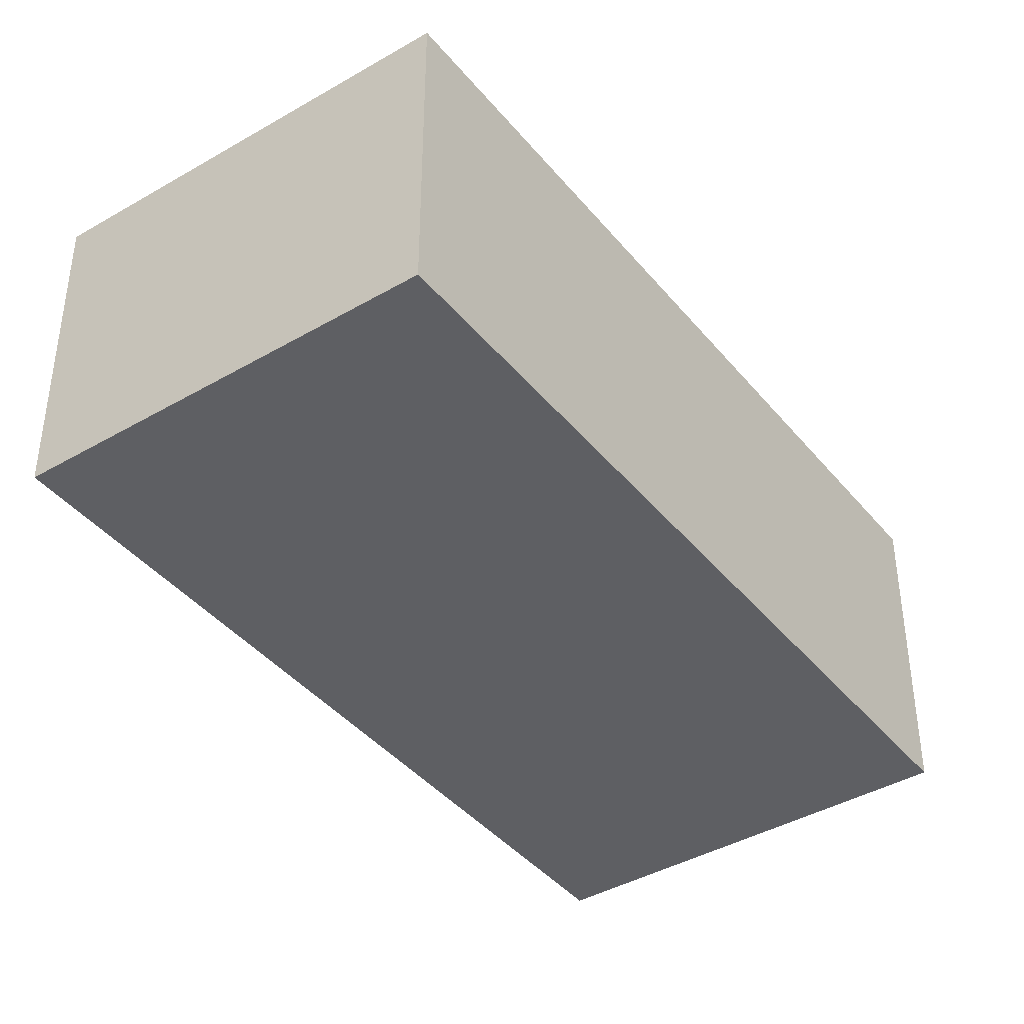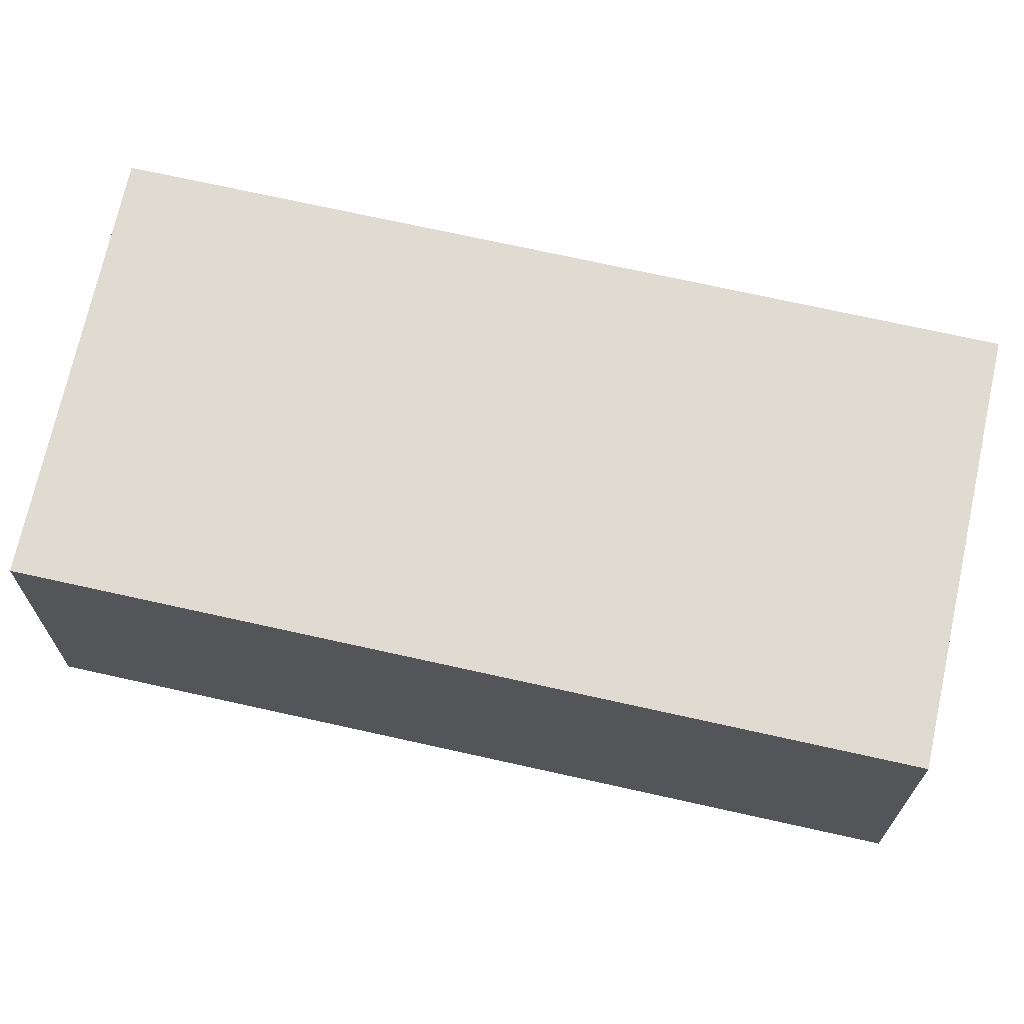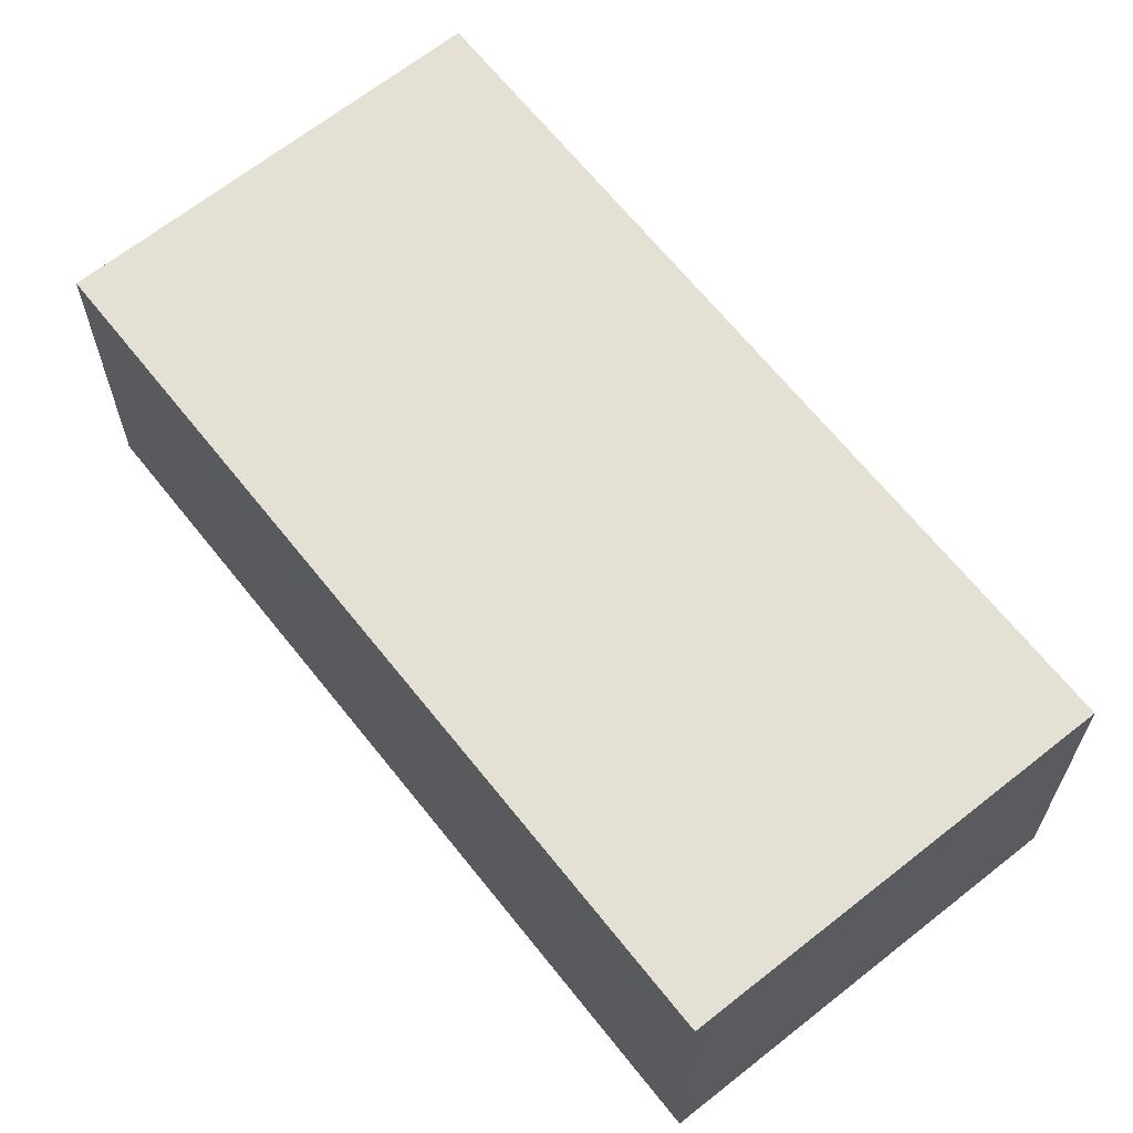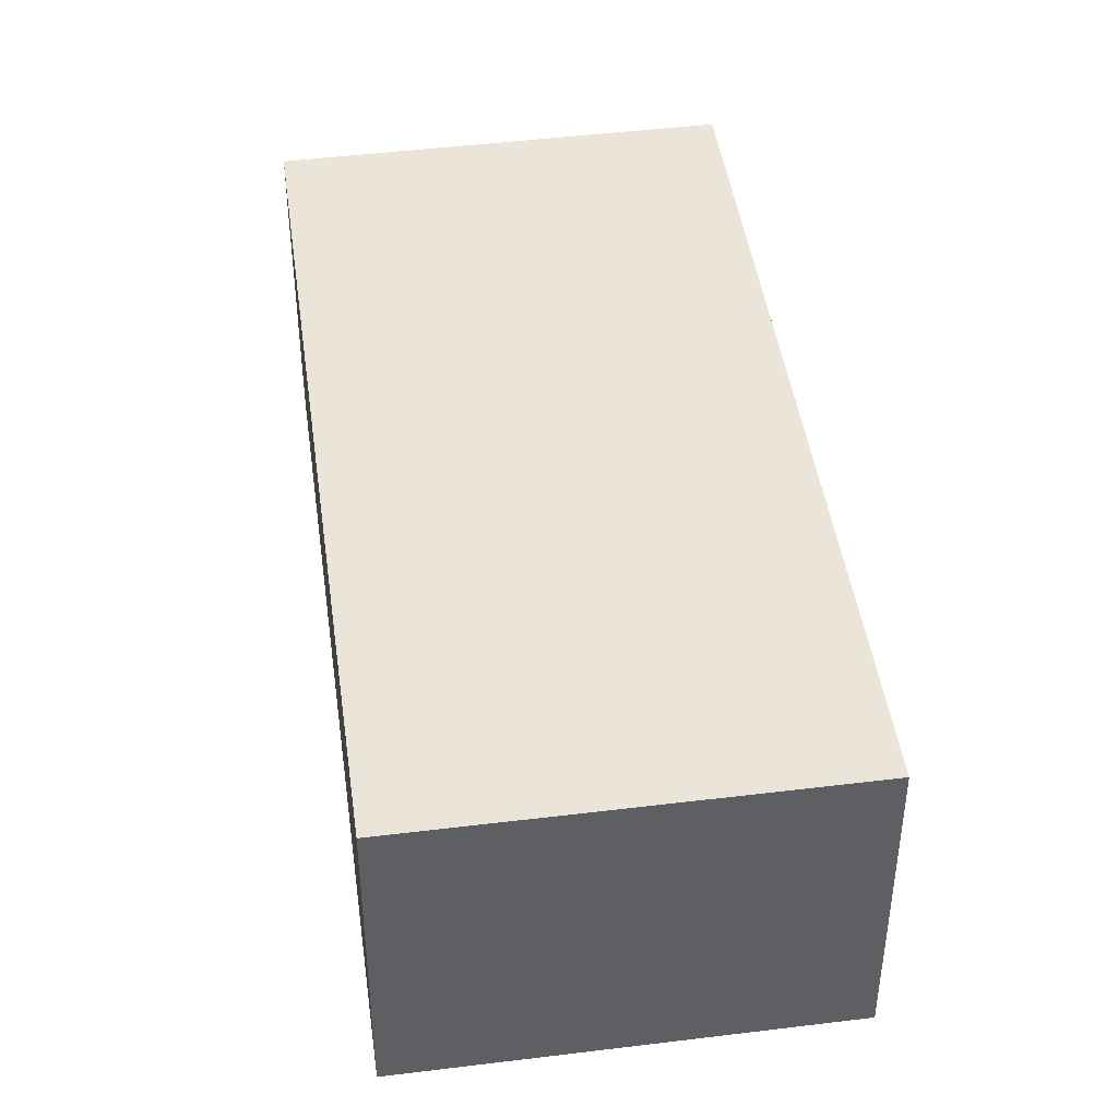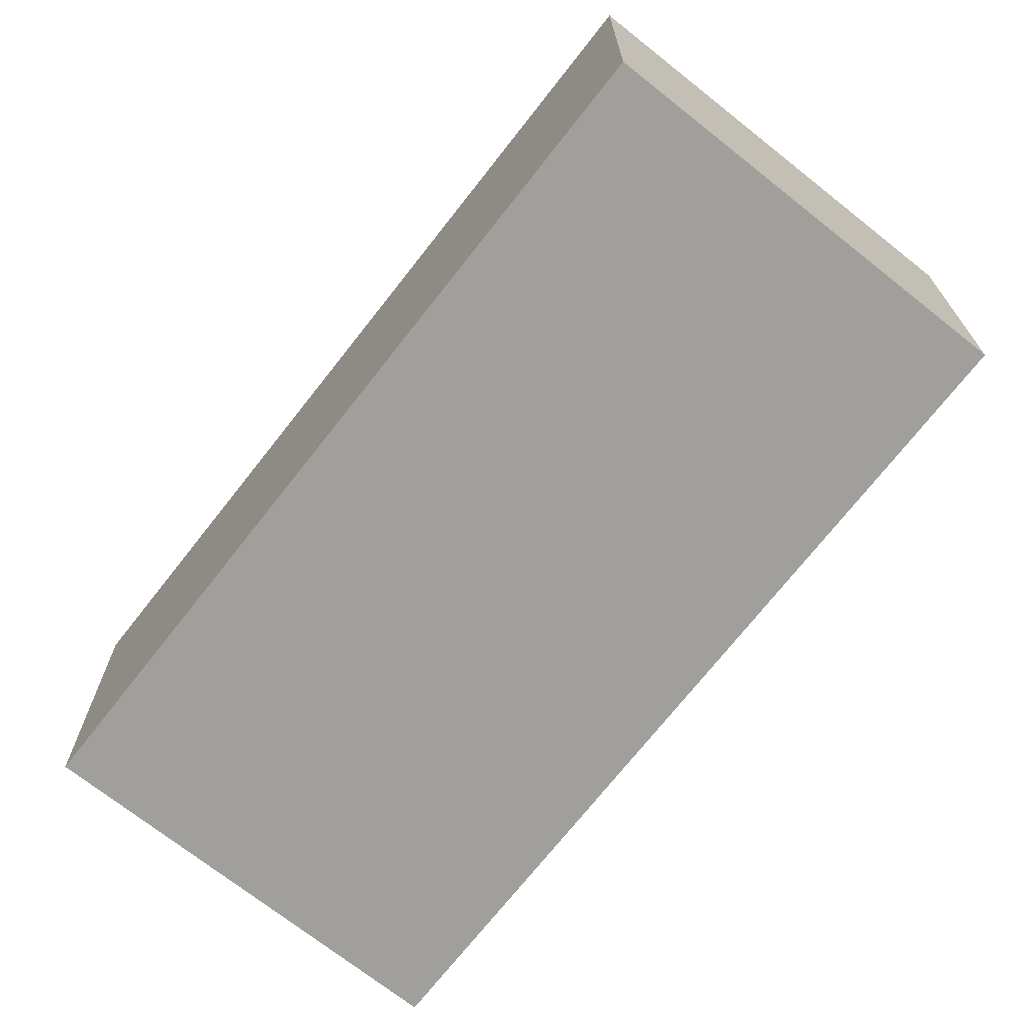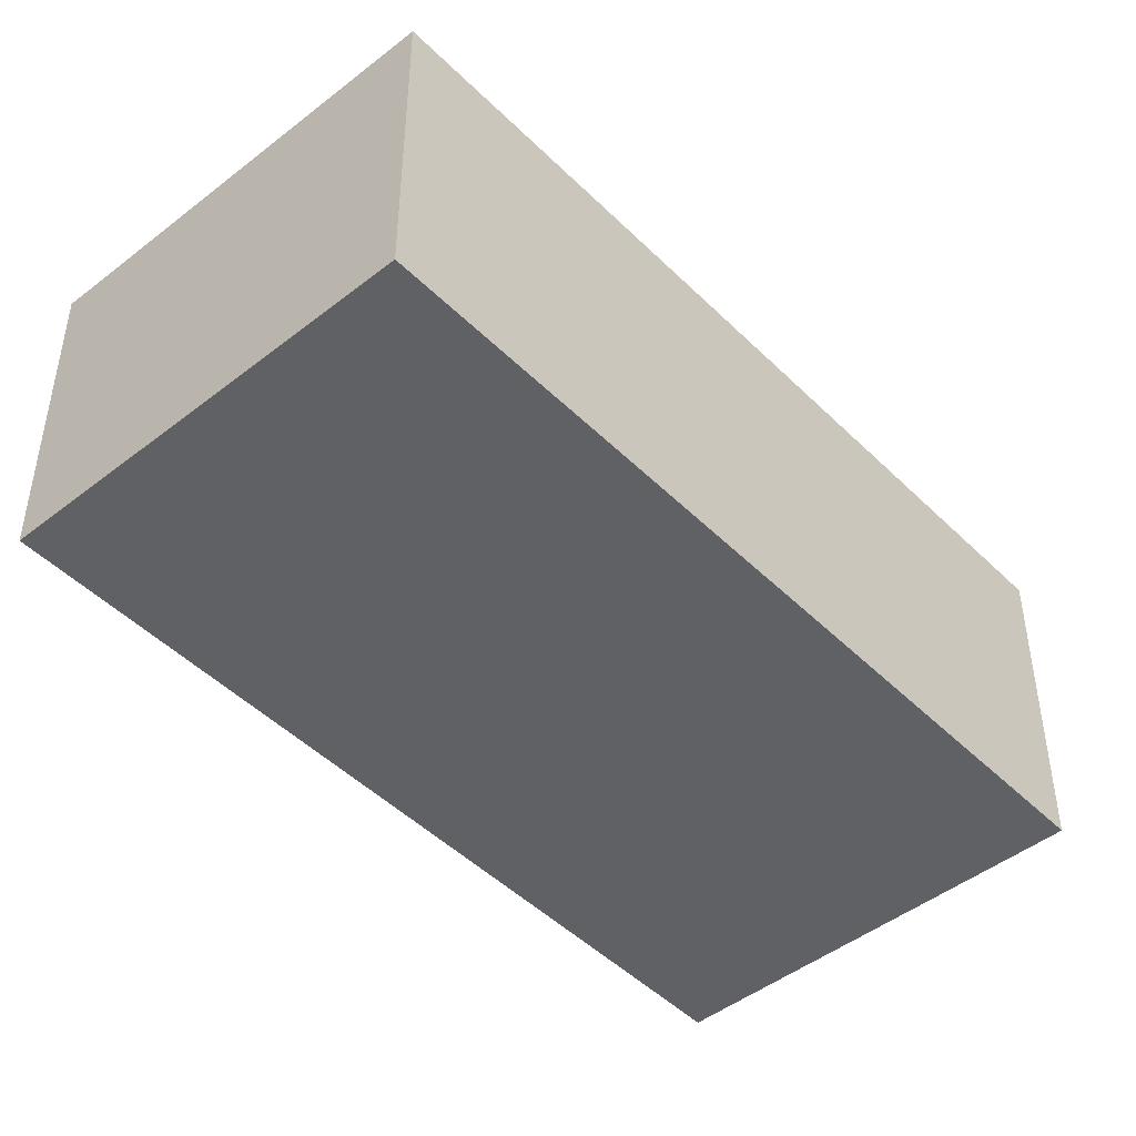
<metadata>
{"format":"obj","ext":"obj","renderer":"f3d","projection":"perspective","resolution":1024,"background":"white","views":[{"elev":-41.2,"azim":-119.6,"up":"+Y"},{"elev":70.1,"azim":127.5,"up":"+Y"},{"elev":65.4,"azim":166.5,"up":"+Y"},{"elev":44.9,"azim":-163.0,"up":"+Y"},{"elev":-71.2,"azim":-13.2,"up":"+Y"},{"elev":-46.9,"azim":-113.2,"up":"+Y"}]}
</metadata>
<code>
v  0 2.212 1.354e-16
v  5.243 2.212 4.198
v  2.709 2.212 -1.27
v  2.533 2.212 5.48
v  5.243 -2.571e-16 4.198
v  2.709 7.777e-17 -1.27
v  0 0 0
v  2.533 -3.356e-16 5.48
g defaultobject
f 1 2 3
f 2 1 4
f 5 3 2
f 3 5 6
f 6 1 3
f 1 6 7
f 7 4 1
f 4 7 8
f 8 2 4
f 2 8 5
f 5 7 6
f 7 5 8

</code>
